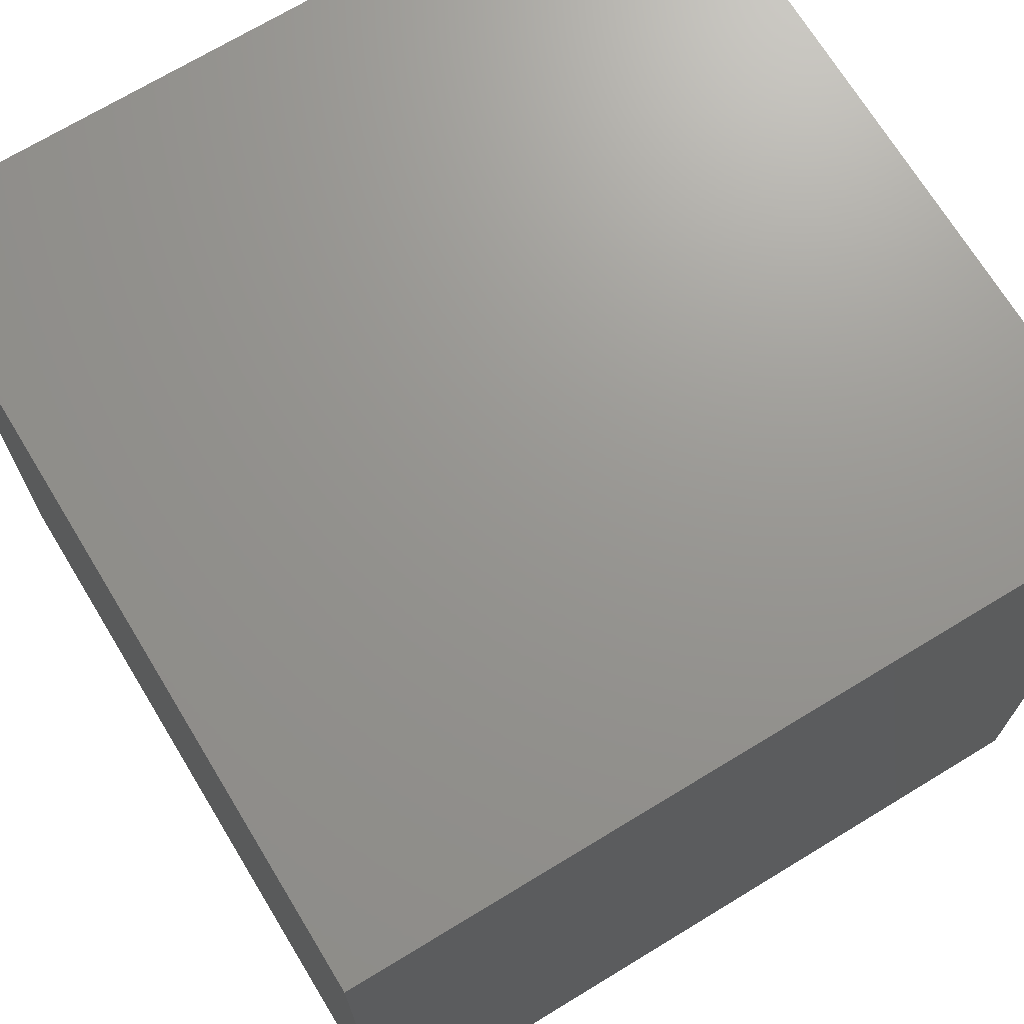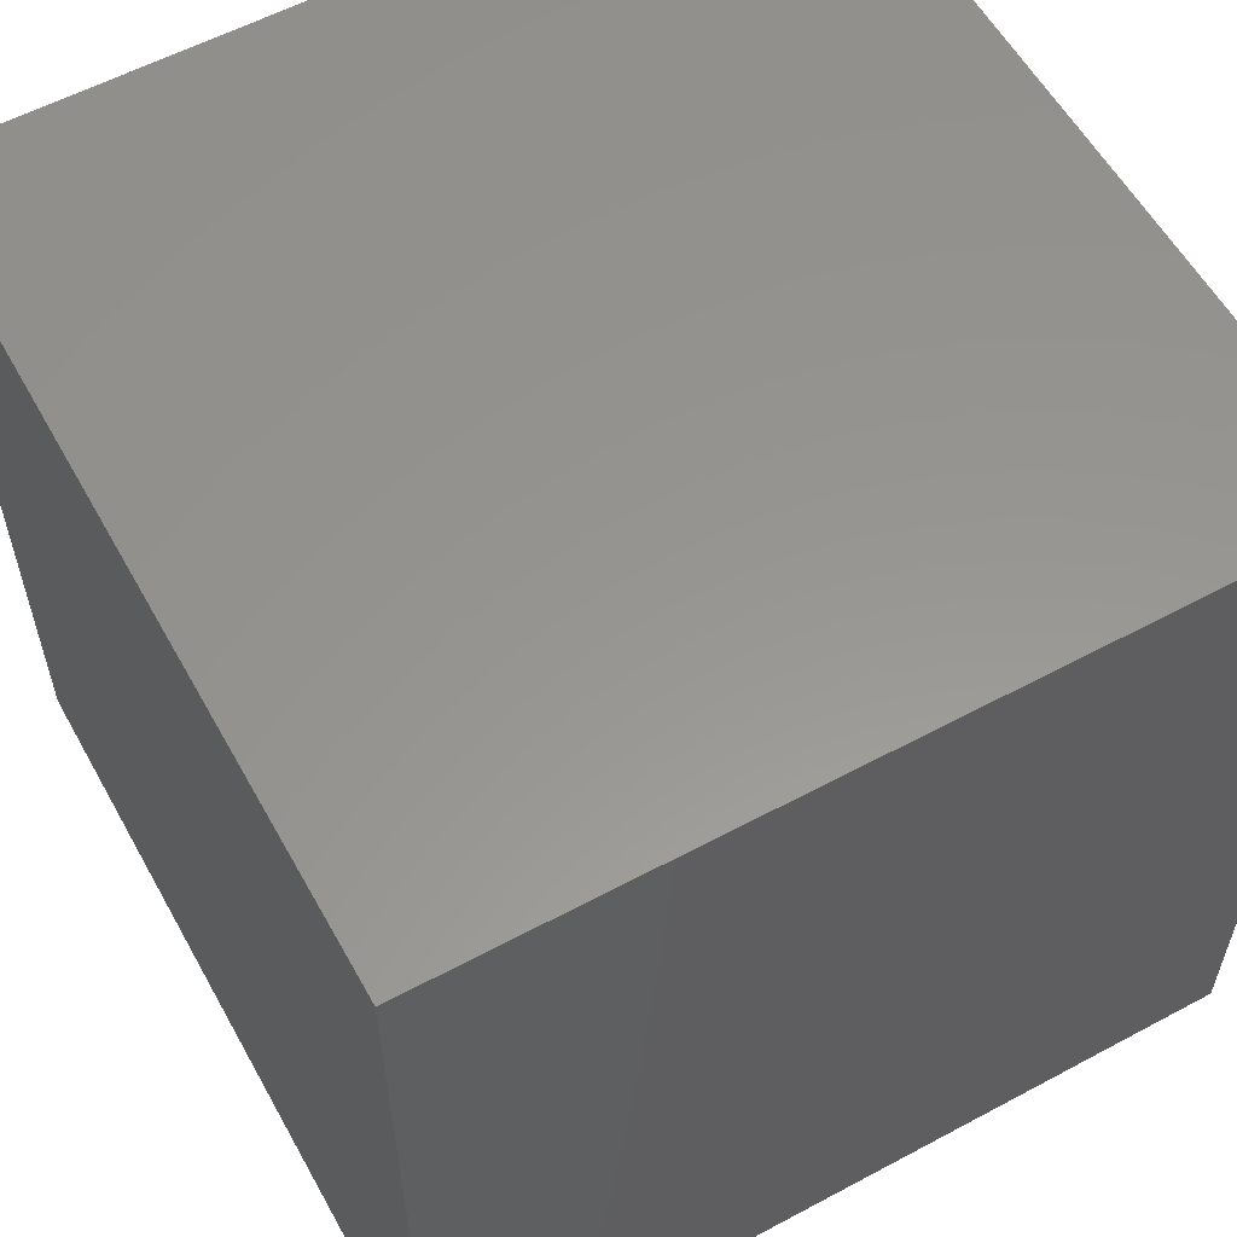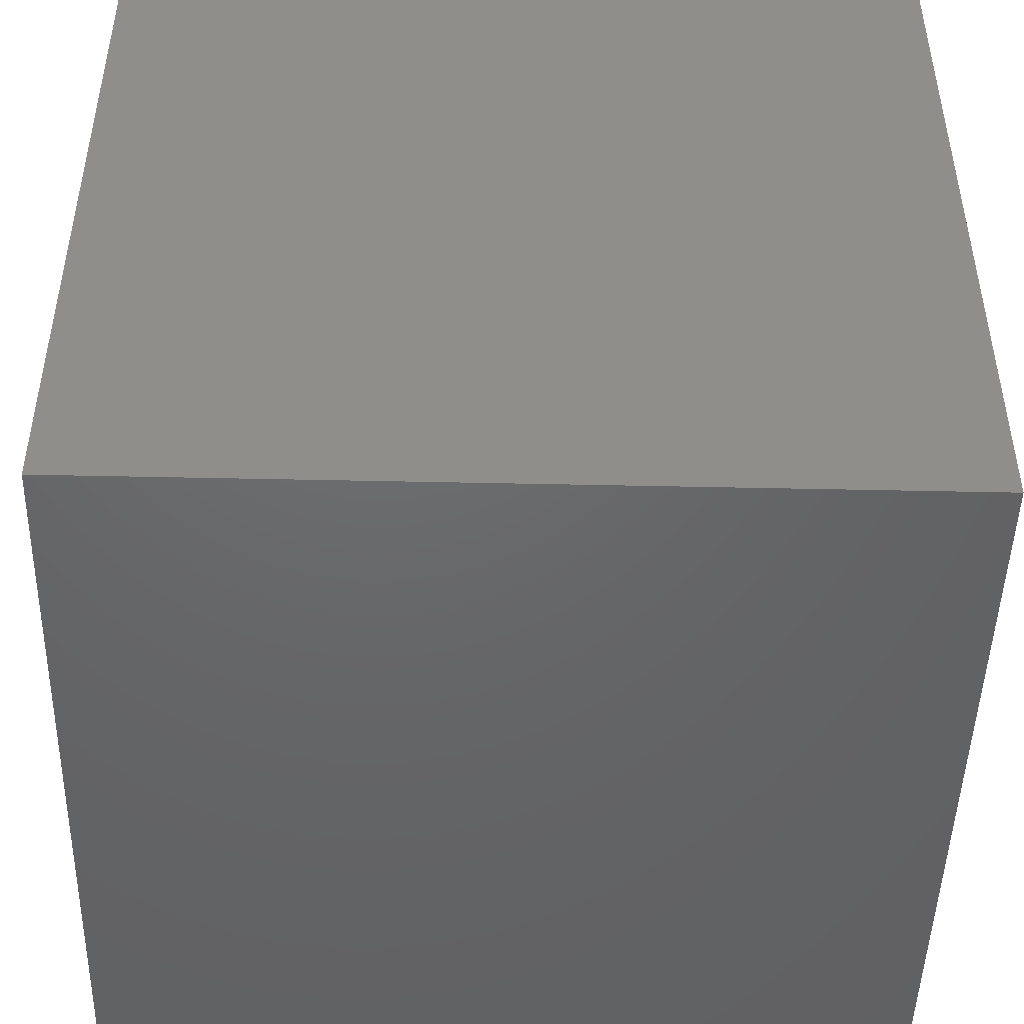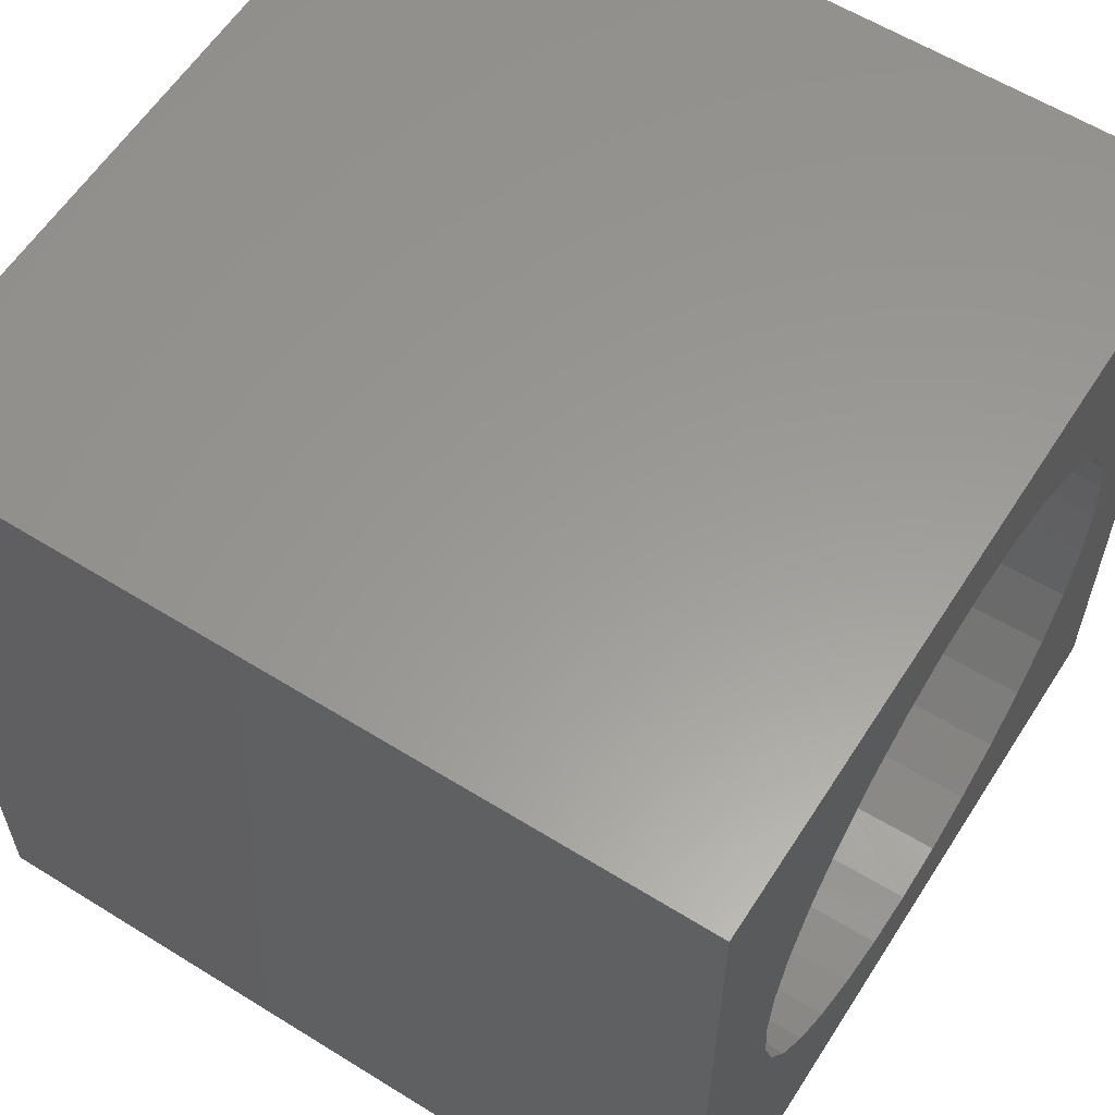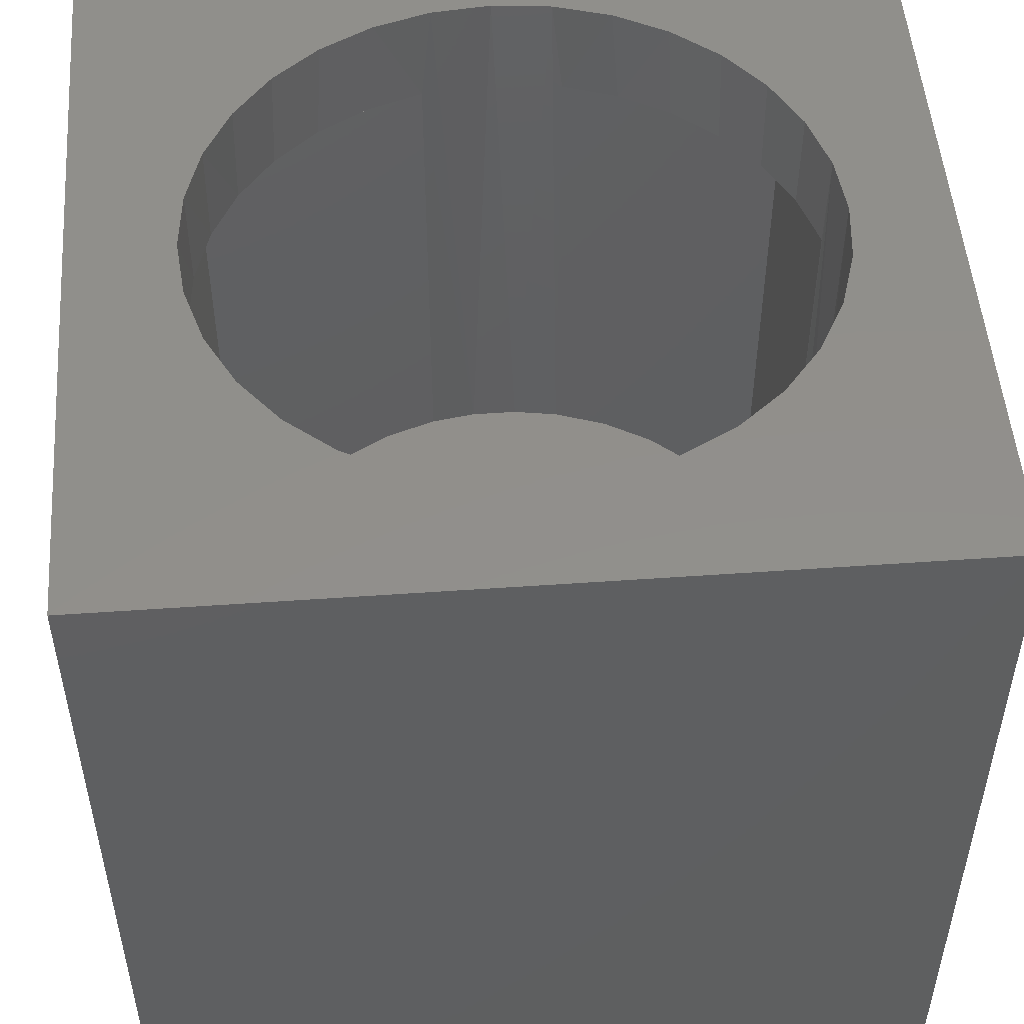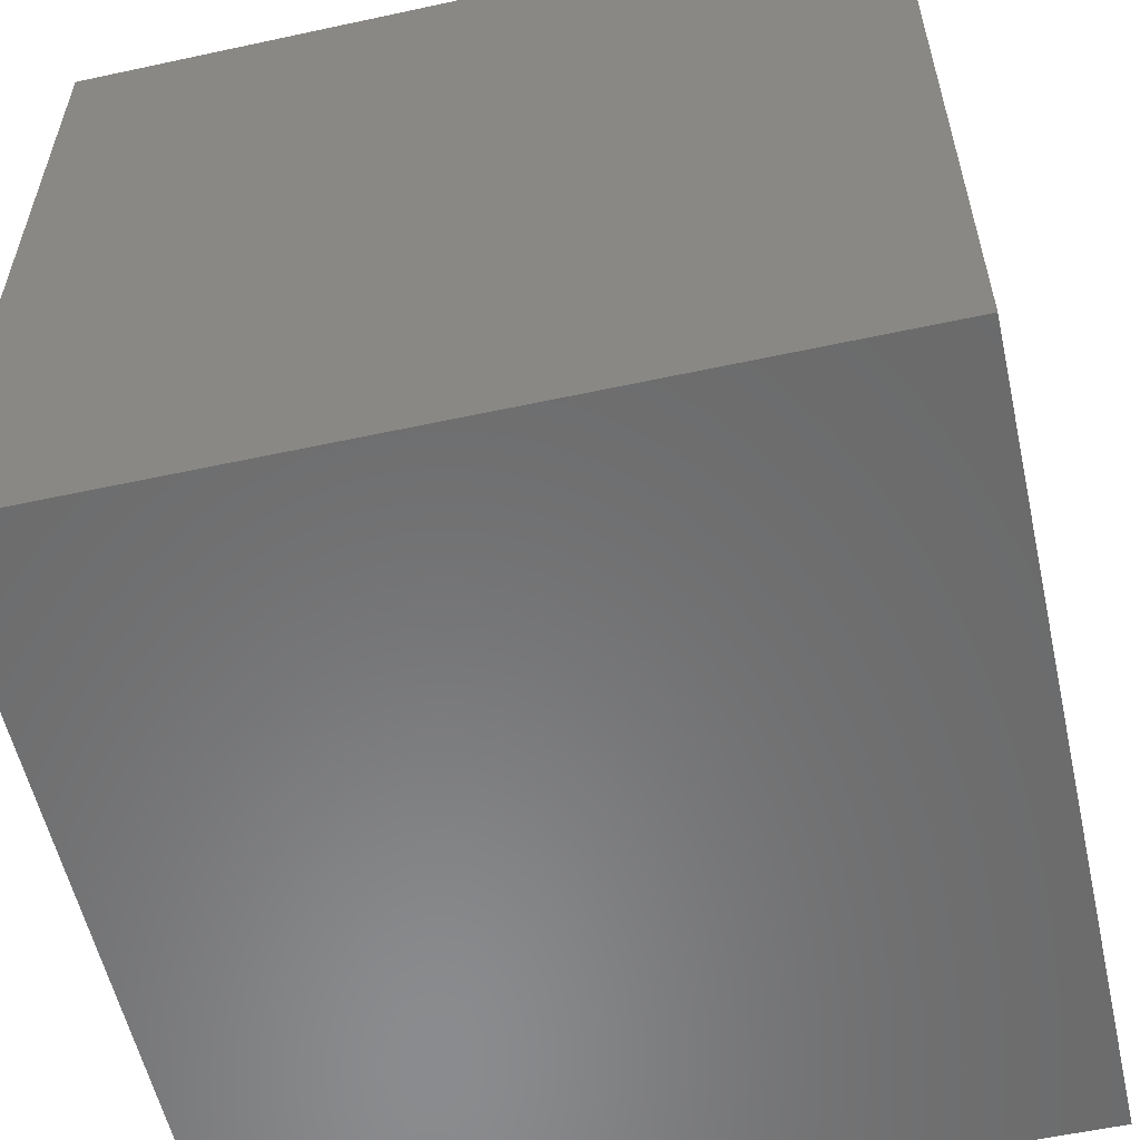
<metadata>
{"format":"stl","ext":"stl","renderer":"f3d","projection":"perspective","resolution":1024,"background":"white","views":[{"elev":70.5,"azim":148.7,"up":"+Y"},{"elev":58.0,"azim":-119.0,"up":"+Y"},{"elev":-47.3,"azim":-91.4,"up":"+Z"},{"elev":59.6,"azim":-57.5,"up":"+Y"},{"elev":51.0,"azim":-4.4,"up":"+Z"},{"elev":-56.9,"azim":12.7,"up":"+Z"}]}
</metadata>
<code>
# stl→obj: 156 verts, 310 faces
v -0.3161 -0.3933 0.1562
v -0.3035 -0.3507 0.1562
v -0.3076 -0.3616 0.07812
v -0.2926 -0.3272 0.07812
v -0.2831 -0.3112 0.1562
v -0.3203 -0.4375 0.07812
v -0.3203 -0.4375 0.1562
v -0.317 -0.3982 0.07812
v -0.2556 -0.2764 0.1562
v -0.267 -0.2893 0.07812
v -0.2808 -0.3077 0.07812
v -0.2219 -0.2474 0.1562
v -0.2343 -0.2568 0.07812
v -0.2514 -0.2722 0.07812
v -0.1834 -0.2253 0.1562
v -0.1962 -0.2316 0.07812
v -0.2158 -0.2432 0.07812
v -0.1414 -0.2109 0.1562
v -0.1414 -0.211 0.07812
v -0.1695 -0.2196 0.07812
v 0.1053 -0.5683 0.1562
v 0.07619 -0.6032 0.1562
v 0.09362 -0.5839 0.07812
v 0.02364 -0.6422 0.07812
v 0.04307 -0.6304 0.07812
v 0.04081 -0.6319 0.1562
v 0.0005396 -0.6531 0.1562
v -0.01186 -0.6578 0.07812
v -0.0431 -0.6661 0.1562
v -0.04966 -0.6673 0.07812
v -0.1337 -0.6657 0.1562
v -0.1772 -0.6524 0.1562
v -0.1623 -0.658 0.07812
v -0.2347 -0.6179 0.07812
v -0.2525 -0.6018 0.1562
v -0.2518 -0.6024 0.07812
v -0.3079 -0.5126 0.07812
v -0.3027 -0.5264 0.1562
v -0.3159 -0.4828 0.1562
v 0.1406 -0.4848 0.07812
v 0.1406 -0.4848 0.1562
v 0.1318 -0.5162 0.07812
v 0.1271 -0.5283 0.1562
v 0.1187 -0.5459 0.07812
v 0.1071 -0.5655 0.07812
v 0.06135 -0.6166 0.07812
v -0.0883 -0.6704 0.07812
v -0.08843 -0.6704 0.1562
v -0.1257 -0.6672 0.07812
v -0.2173 -0.6308 0.1562
v -0.2163 -0.6315 0.07812
v -0.1967 -0.6432 0.07812
v -0.2673 -0.5854 0.07812
v -0.2813 -0.5666 0.1562
v -0.281 -0.567 0.07812
v -0.2927 -0.5475 0.07812
v -0.3172 -0.4754 0.07812
v 0.008077 -0.2251 0.1562
v 0.04624 -0.2468 0.1562
v 0.02397 -0.233 0.07812
v 0.05282 -0.2516 0.07812
v 0.1071 -0.3095 0.1562
v 0.1277 -0.3483 0.1562
v 0.1192 -0.3301 0.07812
v -0.03348 -0.211 0.07812
v -0.03348 -0.2109 0.1562
v -0.003942 -0.2201 0.07812
v 0.07882 -0.2745 0.07812
v 0.07965 -0.2752 0.1562
v 0.1012 -0.3009 0.07812
v 0.1406 -0.3902 0.1562
v 0.1406 -0.3902 0.07812
v 0.132 -0.3593 0.07812
v -0.1329 -0.2091 0.6172
v -0.1765 -0.2223 0.6172
v -0.1414 -0.2109 0.5391
v -0.1834 -0.2253 0.5391
v -0.3035 -0.3507 0.5391
v -0.3026 -0.3484 0.6172
v -0.3158 -0.3921 0.6172
v -0.2831 -0.3112 0.5391
v -0.2811 -0.3081 0.6172
v -0.2556 -0.2764 0.5391
v -0.2521 -0.2728 0.6172
v -0.2219 -0.2474 0.5391
v -0.2168 -0.2439 0.6172
v -0.06929 -0.2053 0.1562
v -0.08742 -0.2046 0.6172
v -0.1055 -0.2053 0.1562
v -0.04198 -0.2091 0.6172
v 0.04197 -0.2439 0.6172
v 0.001707 -0.2223 0.6172
v 0.008077 -0.2251 0.5391
v 0.04624 -0.2468 0.5391
v 0.07726 -0.2728 0.6172
v 0.07965 -0.2752 0.5391
v 0.1062 -0.3081 0.6172
v 0.1071 -0.3095 0.5391
v -0.03348 -0.2109 0.5391
v -0.3161 -0.3933 0.5391
v -0.3203 -0.4375 0.6172
v -0.3203 -0.4375 0.5391
v 0.141 -0.3921 0.6172
v 0.1406 -0.3902 0.5391
v 0.1277 -0.3484 0.6172
v 0.1277 -0.3483 0.5391
v 0.1443 -0.4137 0.1562
v 0.1455 -0.4375 0.1562
v 0.1455 -0.4375 0.6172
v 0.1062 -0.5669 0.6172
v 0.1277 -0.5266 0.6172
v 0.1271 -0.5283 0.5391
v 0.1053 -0.5683 0.5391
v 0.07726 -0.6022 0.6172
v 0.07619 -0.6032 0.5391
v 0.04197 -0.6311 0.6172
v 0.04081 -0.6319 0.5391
v 0.001707 -0.6527 0.6172
v 0.0005396 -0.6531 0.5391
v -0.04198 -0.6659 0.6172
v -0.0431 -0.6661 0.5391
v -0.08742 -0.6704 0.6172
v 0.1406 -0.4848 0.5391
v 0.141 -0.4829 0.6172
v 0.1443 -0.4613 0.1562
v -0.08843 -0.6704 0.5391
v -0.1337 -0.6657 0.5391
v -0.1329 -0.6659 0.6172
v -0.1772 -0.6524 0.5391
v -0.1765 -0.6527 0.6172
v -0.2173 -0.6308 0.5391
v -0.2168 -0.6311 0.6172
v -0.2525 -0.6018 0.5391
v -0.2521 -0.6022 0.6172
v -0.2813 -0.5666 0.5391
v -0.2811 -0.5669 0.6172
v -0.3027 -0.5264 0.5391
v -0.3026 -0.5266 0.6172
v -0.3159 -0.4828 0.5391
v -0.3158 -0.4829 0.6172
v -0.3203 -0.2109 0.5391
v -0.3203 -0.2109 0.07812
v 0.1406 -0.6719 0.5391
v -0.3203 -0.6719 0.5391
v 0.1406 -0.6719 0.07812
v -0.3203 -0.6719 0.07812
v 0.1406 -0.2109 0.5391
v 0.1406 -0.2109 0.07812
v -0.3984 -0.1328 0.6172
v -0.3984 -0.75 0.6172
v 0.2188 -0.1328 0.6172
v 0.2188 -0.75 0.6172
v -0.3984 -0.75 0
v -0.3984 -0.1328 0
v 0.2188 -0.75 0
v 0.2188 -0.1328 0
f 1 2 3
f 4 3 2
f 2 5 4
f 6 7 8
f 8 7 1
f 8 1 3
f 9 10 5
f 5 10 11
f 5 11 4
f 12 13 9
f 9 13 14
f 9 14 10
f 15 16 12
f 12 16 17
f 12 17 13
f 18 19 15
f 15 19 20
f 15 20 16
f 21 22 23
f 24 25 26
f 26 27 24
f 24 27 28
f 28 27 29
f 28 29 30
f 31 32 33
f 34 35 36
f 37 38 39
f 40 41 42
f 42 41 43
f 42 43 44
f 44 43 45
f 45 43 21
f 45 21 23
f 26 25 22
f 22 25 46
f 22 46 23
f 30 29 47
f 47 29 48
f 47 48 49
f 49 48 31
f 49 31 33
f 35 34 50
f 50 34 51
f 50 51 32
f 32 51 52
f 32 52 33
f 36 35 53
f 53 35 54
f 53 54 55
f 55 54 56
f 56 54 38
f 56 38 37
f 7 6 39
f 39 6 57
f 39 57 37
f 58 59 60
f 60 59 61
f 62 63 64
f 65 66 67
f 67 66 58
f 67 58 60
f 61 59 68
f 68 59 69
f 68 69 70
f 70 69 62
f 70 62 64
f 71 72 63
f 63 72 73
f 63 73 64
f 74 75 76
f 75 77 76
f 78 79 80
f 79 78 81
f 81 82 79
f 82 81 83
f 83 84 82
f 84 83 85
f 85 86 84
f 86 85 77
f 77 75 86
f 87 88 89
f 90 88 87
f 90 87 66
f 91 92 93
f 94 91 93
f 95 91 94
f 96 95 94
f 97 95 96
f 98 97 96
f 99 93 92
f 99 92 90
f 99 90 66
f 88 74 89
f 89 74 76
f 89 76 18
f 78 80 100
f 100 80 101
f 100 101 102
f 71 103 104
f 104 103 105
f 104 105 106
f 106 105 97
f 106 97 98
f 71 107 103
f 103 107 108
f 103 108 109
f 110 111 112
f 113 110 112
f 114 110 113
f 115 114 113
f 116 114 115
f 117 116 115
f 118 116 117
f 119 118 117
f 120 118 119
f 121 120 119
f 122 120 121
f 123 112 111
f 123 111 124
f 123 124 41
f 41 124 125
f 125 124 109
f 125 109 108
f 121 126 122
f 122 126 127
f 122 127 128
f 128 127 129
f 128 129 130
f 130 129 131
f 130 131 132
f 132 131 133
f 132 133 134
f 134 133 135
f 134 135 136
f 136 135 137
f 136 137 138
f 138 137 139
f 138 139 140
f 140 139 102
f 140 102 101
f 27 31 29
f 29 31 48
f 18 15 58
f 18 58 66
f 18 66 87
f 18 87 89
f 58 15 59
f 59 15 12
f 59 12 69
f 69 12 9
f 69 9 62
f 62 9 5
f 62 5 63
f 63 5 2
f 63 2 71
f 71 2 1
f 71 1 107
f 107 1 7
f 107 7 108
f 108 7 125
f 125 7 39
f 125 39 41
f 41 39 43
f 43 39 38
f 43 38 21
f 21 38 54
f 21 54 22
f 22 54 35
f 22 35 26
f 26 35 50
f 26 50 27
f 27 50 32
f 27 32 31
f 141 76 77
f 141 77 85
f 141 85 83
f 141 83 81
f 141 81 78
f 141 78 100
f 141 100 102
f 19 18 142
f 142 18 76
f 142 76 141
f 6 142 7
f 7 142 141
f 7 141 102
f 143 144 126
f 143 126 121
f 143 121 119
f 143 119 117
f 143 117 115
f 143 115 113
f 143 113 112
f 143 112 123
f 144 102 139
f 144 139 137
f 144 137 135
f 144 135 133
f 144 133 131
f 144 131 129
f 144 129 127
f 144 127 126
f 40 145 41
f 41 145 143
f 41 143 123
f 6 7 146
f 146 7 102
f 146 102 144
f 147 104 106
f 147 106 98
f 147 98 96
f 147 96 94
f 147 94 93
f 147 93 99
f 72 71 148
f 148 71 104
f 148 104 147
f 65 148 66
f 66 148 147
f 66 147 99
f 142 6 8
f 142 8 3
f 142 3 4
f 142 4 11
f 142 11 10
f 142 10 14
f 142 14 13
f 142 13 17
f 142 17 16
f 142 16 20
f 142 20 19
f 146 144 145
f 145 144 143
f 145 40 42
f 145 42 44
f 145 44 45
f 145 45 23
f 145 23 46
f 145 46 25
f 145 25 24
f 145 24 28
f 145 28 30
f 145 30 47
f 145 47 146
f 146 47 49
f 146 49 33
f 146 33 52
f 146 52 51
f 146 51 34
f 146 34 36
f 146 36 53
f 146 53 55
f 146 55 56
f 146 56 37
f 146 37 57
f 146 57 6
f 148 65 67
f 148 67 60
f 148 60 61
f 148 61 68
f 148 68 70
f 148 70 64
f 148 64 73
f 148 73 72
f 149 150 101
f 149 101 80
f 149 80 79
f 149 79 82
f 149 82 84
f 149 84 86
f 149 86 75
f 149 75 74
f 149 74 88
f 149 88 151
f 150 152 122
f 150 122 128
f 150 128 130
f 150 130 132
f 150 132 134
f 150 134 136
f 150 136 138
f 150 138 140
f 150 140 101
f 152 109 124
f 152 124 111
f 152 111 110
f 152 110 114
f 152 114 116
f 152 116 118
f 152 118 120
f 152 120 122
f 151 88 90
f 151 90 92
f 151 92 91
f 151 91 95
f 151 95 97
f 151 97 105
f 151 105 103
f 151 103 109
f 151 109 152
f 153 154 155
f 155 154 156
f 154 153 149
f 149 153 150
f 156 154 151
f 151 154 149
f 155 156 152
f 152 156 151
f 153 155 150
f 150 155 152

</code>
